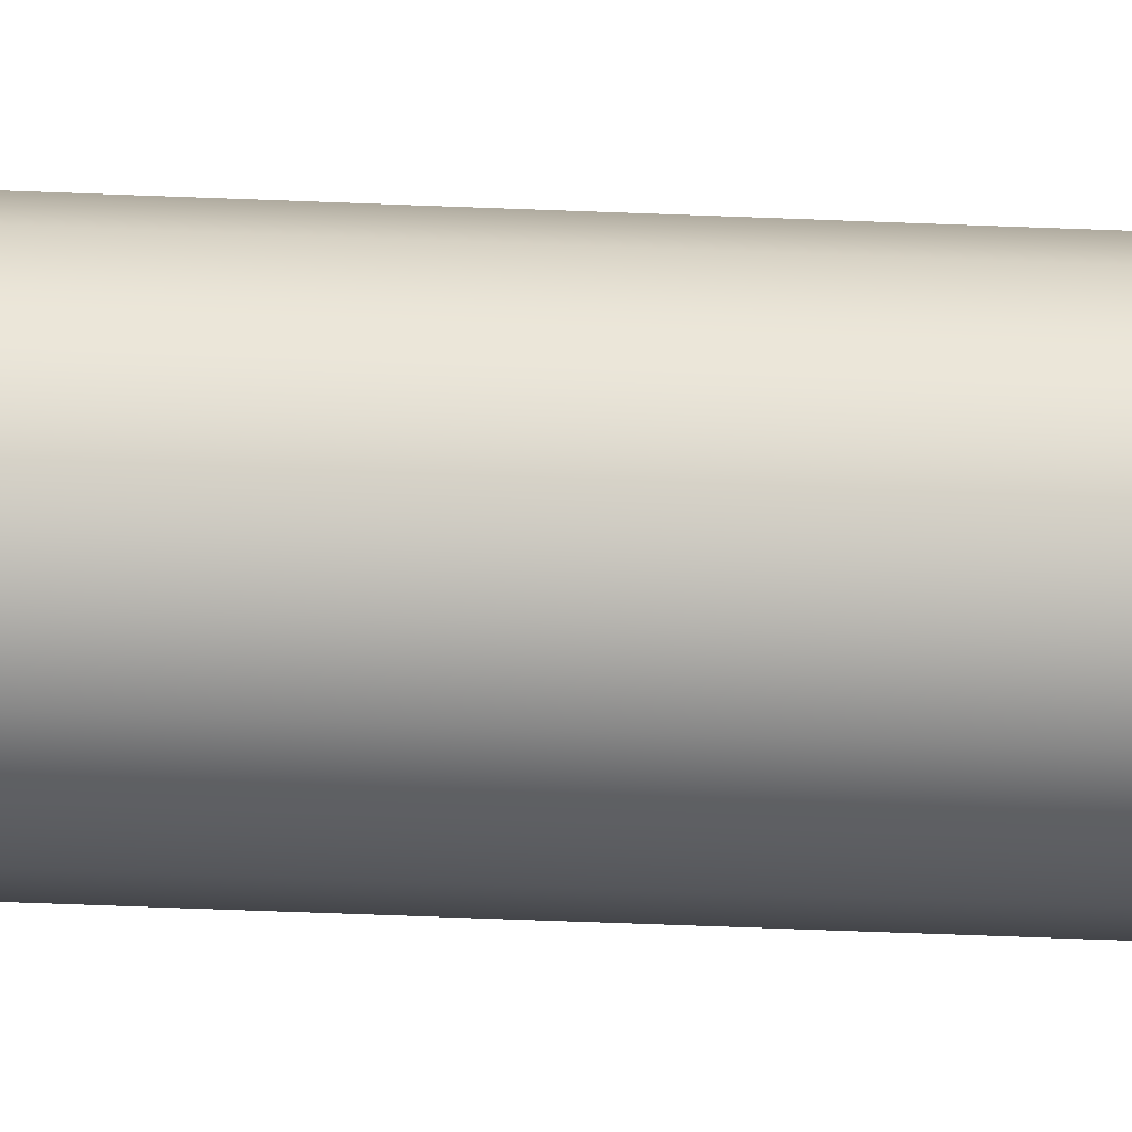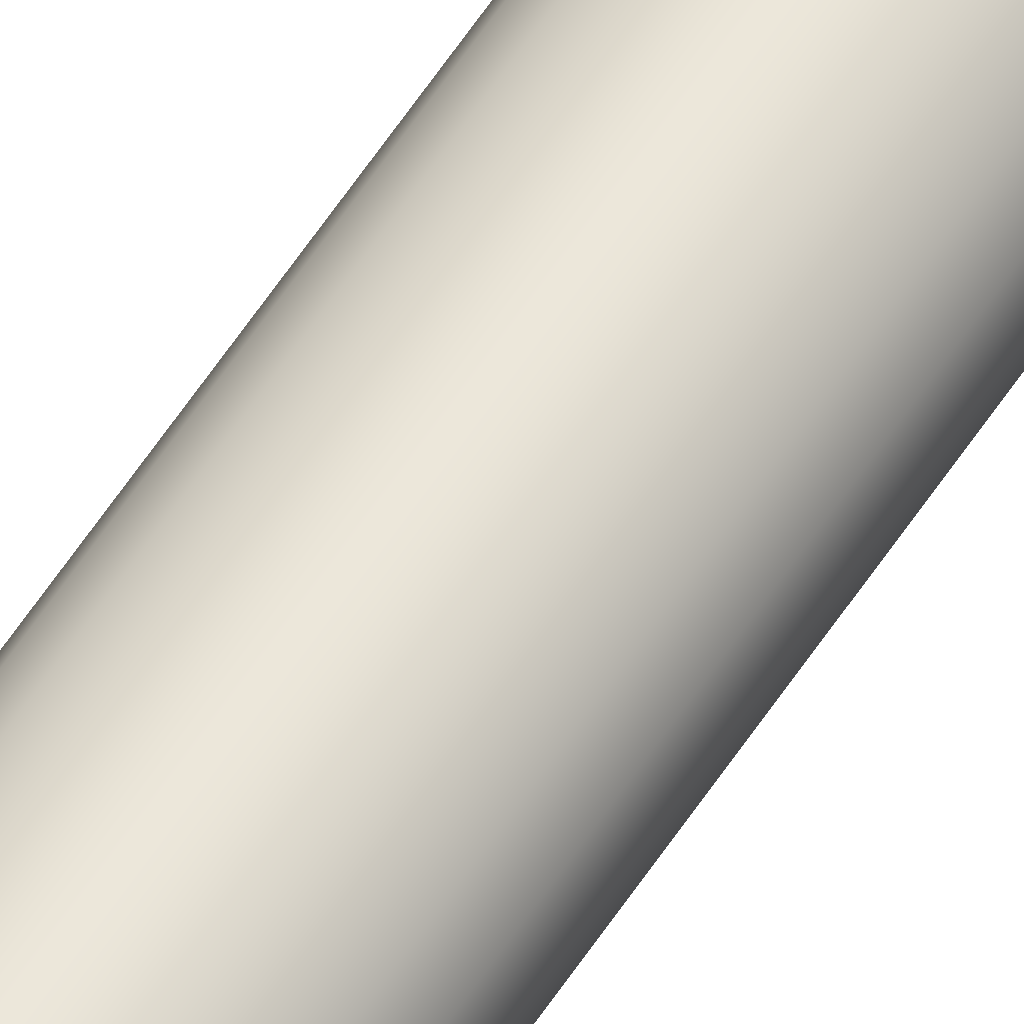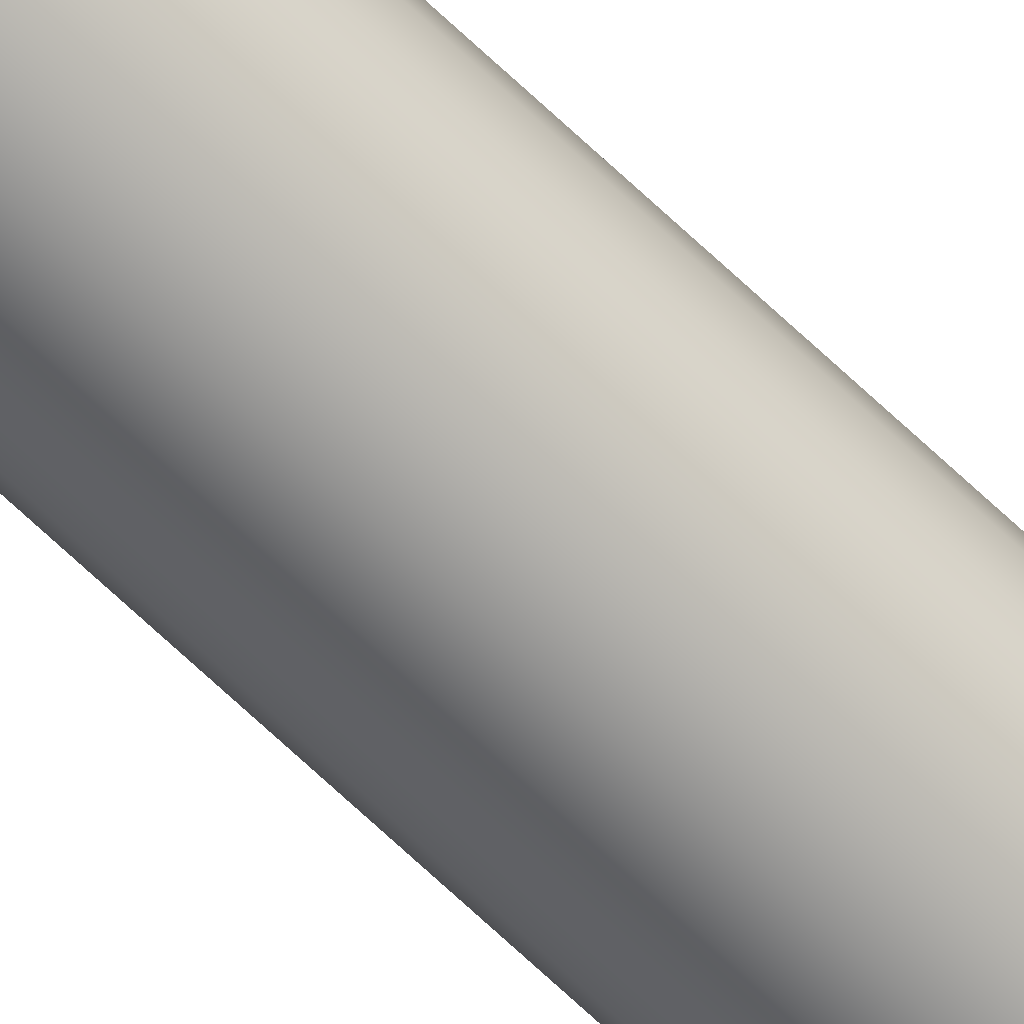
<metadata>
{"format":"obj","ext":"obj","renderer":"f3d","projection":"perspective","resolution":1024,"background":"white","views":[{"elev":-8.8,"azim":77.1,"up":"+Y"},{"elev":54.4,"azim":31.5,"up":"+Y"},{"elev":-66.1,"azim":-134.1,"up":"+Y"}]}
</metadata>
<code>
g default
v -686.7 418.5 -2.704
v -687.1 417.7 -2.704
v -687.8 417.1 -2.704
v -688.6 416.6 -2.704
v -689.5 416.5 -2.704
v -690.4 416.6 -2.704
v -691.2 417.1 -2.704
v -691.8 417.7 -2.704
v -692.3 418.5 -2.704
v -692.4 419.4 -2.704
v -692.3 420.3 -2.704
v -691.8 421.1 -2.704
v -691.2 421.8 -2.704
v -690.4 422.2 -2.704
v -689.5 422.3 -2.704
v -688.6 422.2 -2.704
v -687.8 421.8 -2.704
v -687.1 421.1 -2.704
v -686.7 420.3 -2.704
v -686.6 419.4 -2.704
v -686.7 418.5 -442.6
v -687.1 417.7 -442.6
v -687.8 417.1 -442.6
v -688.6 416.6 -442.6
v -689.5 416.5 -442.6
v -690.4 416.6 -442.6
v -691.2 417.1 -442.6
v -691.8 417.7 -442.6
v -692.3 418.5 -442.6
v -692.4 419.4 -442.6
v -692.3 420.3 -442.6
v -691.8 421.1 -442.6
v -691.2 421.8 -442.6
v -690.4 422.2 -442.6
v -689.5 422.3 -442.6
v -688.6 422.2 -442.6
v -687.8 421.8 -442.6
v -687.1 421.1 -442.6
v -686.7 420.3 -442.6
v -686.6 419.4 -442.6
g BathRoomBar1
f 1 2 22 21
f 2 3 23 22
f 3 4 24 23
f 4 5 25 24
f 5 6 26 25
f 6 7 27 26
f 7 8 28 27
f 8 9 29 28
f 9 10 30 29
f 10 11 31 30
f 11 12 32 31
f 12 13 33 32
f 13 14 34 33
f 14 15 35 34
f 15 16 36 35
f 16 17 37 36
f 17 18 38 37
f 18 19 39 38
f 19 20 40 39
f 20 1 21 40

</code>
